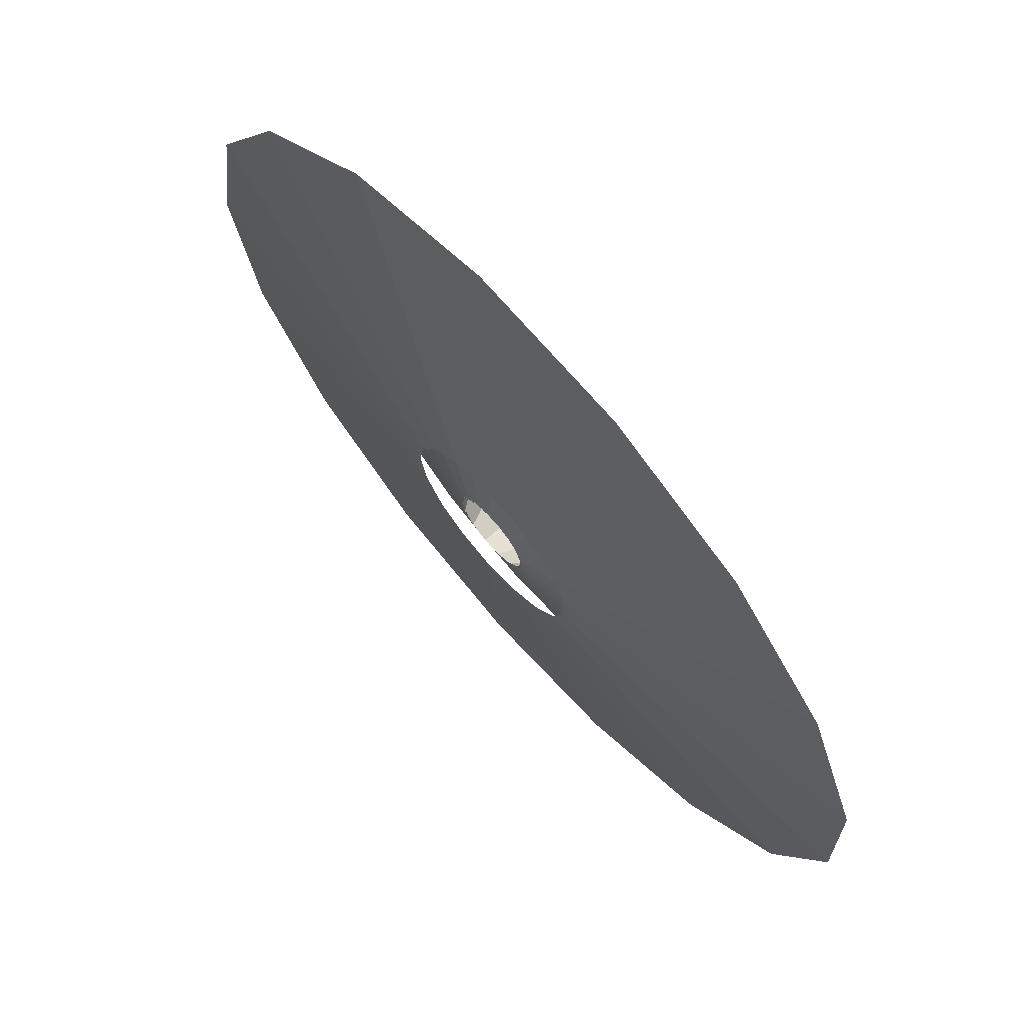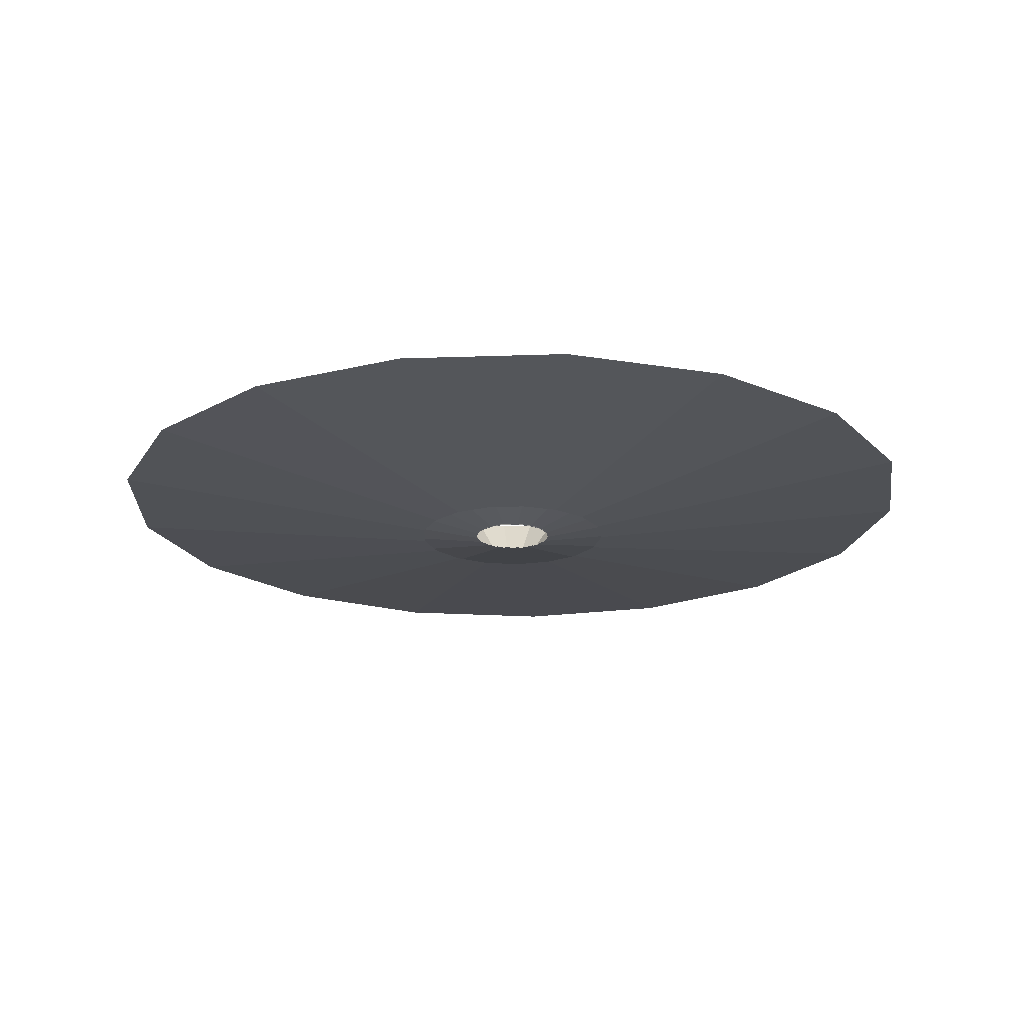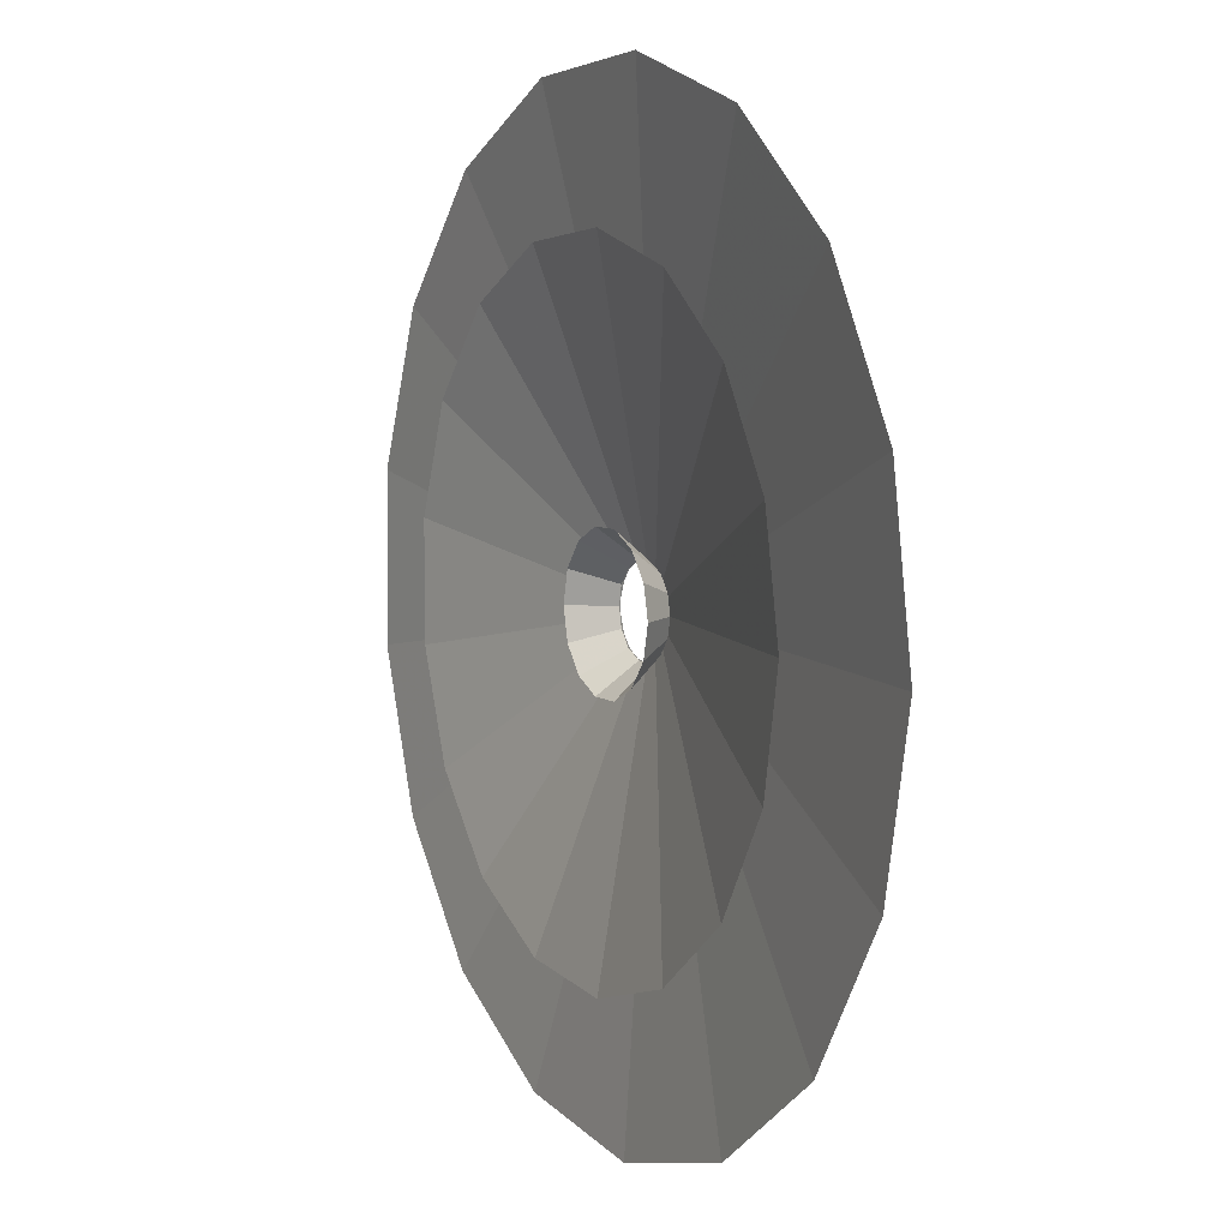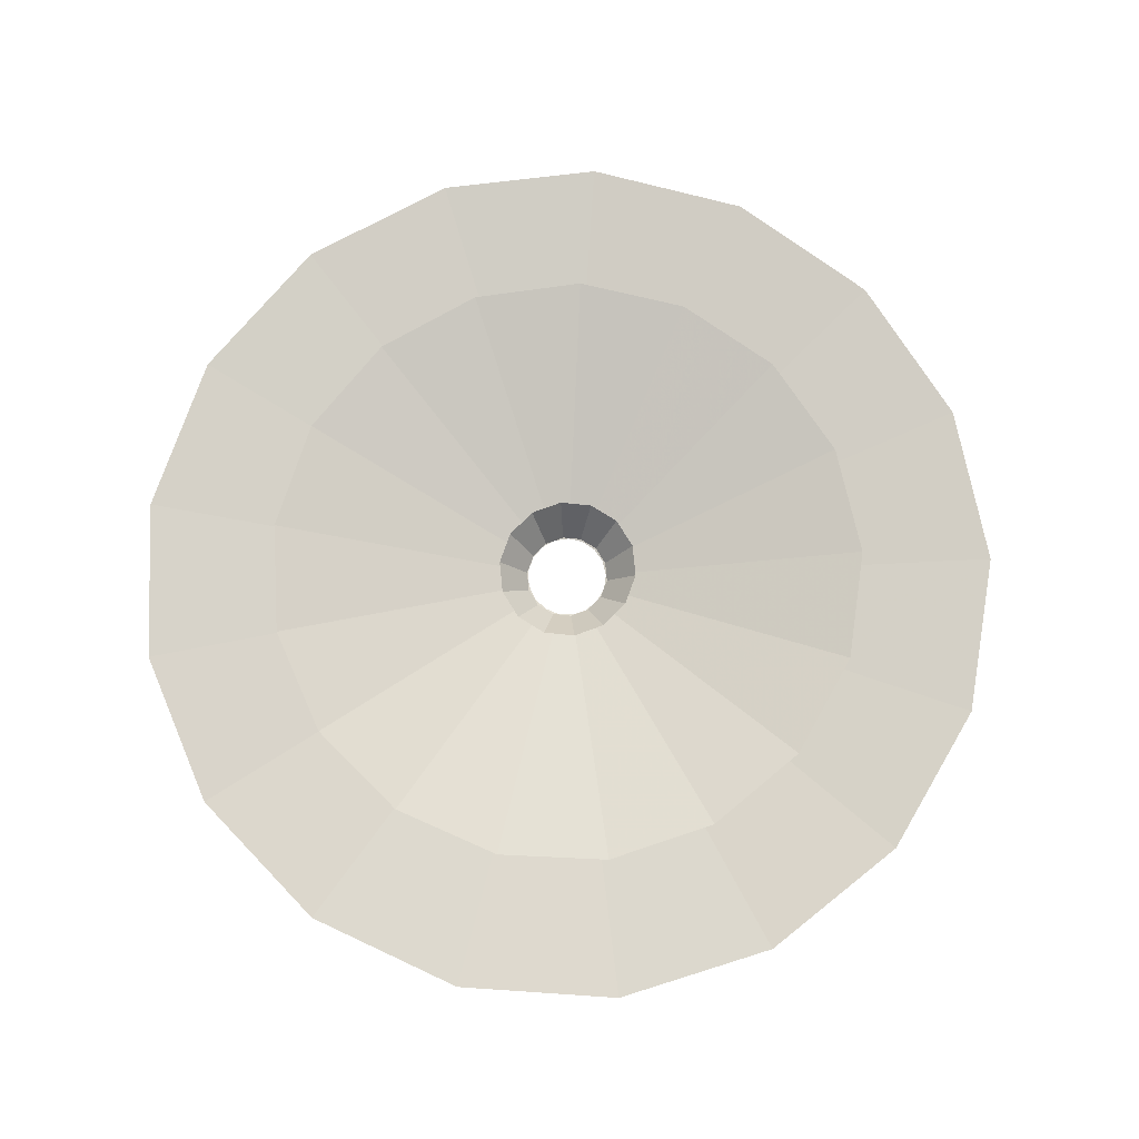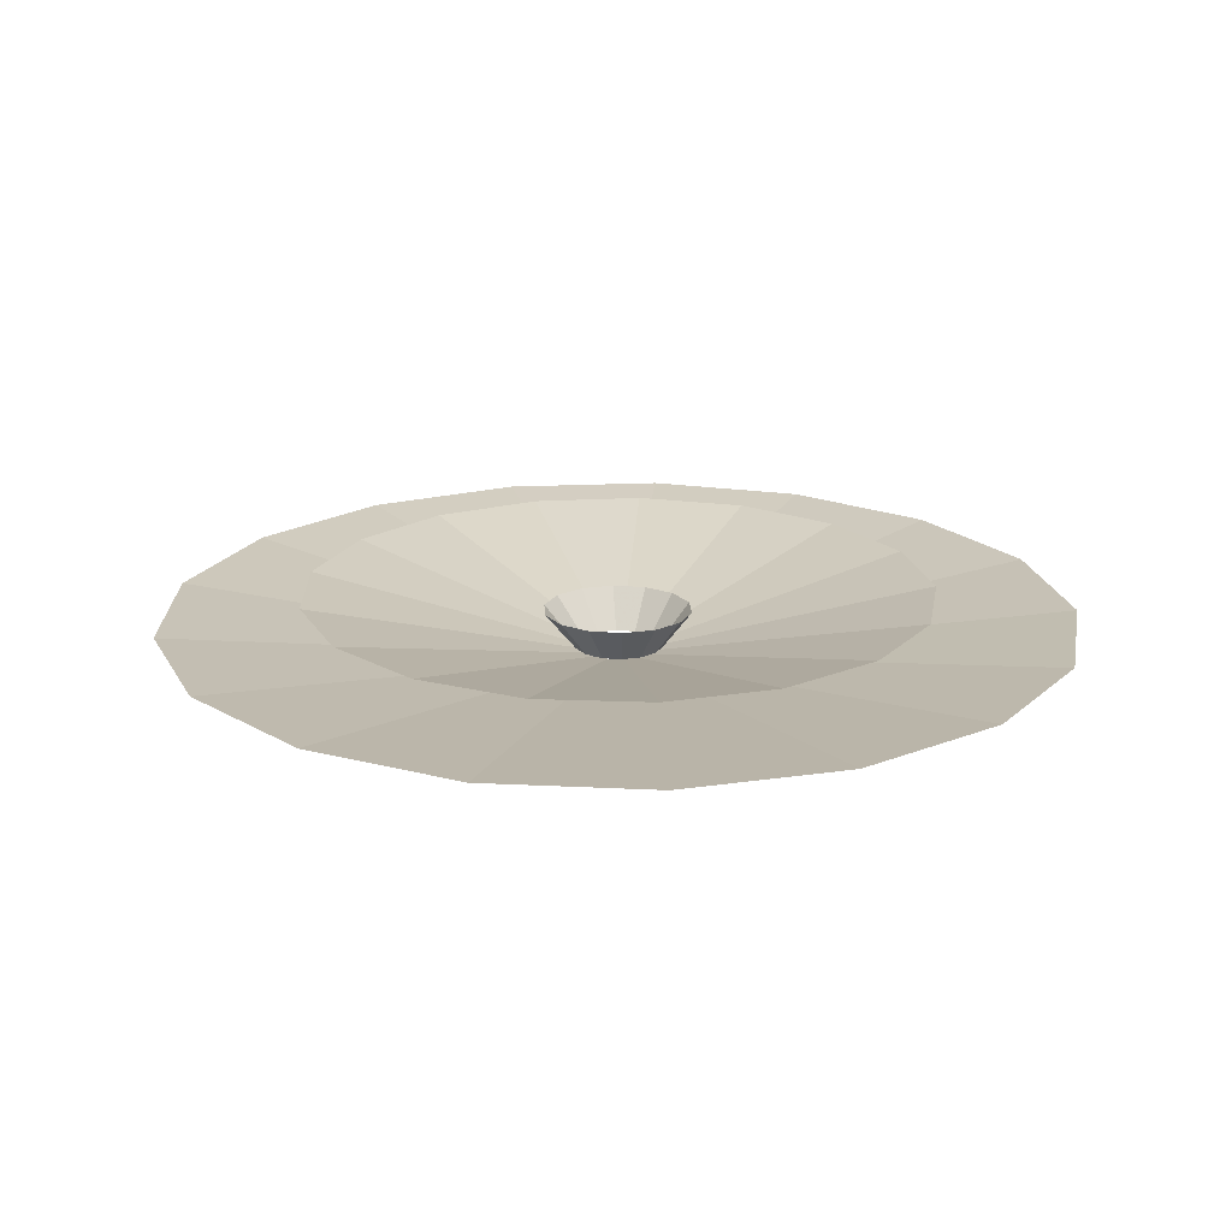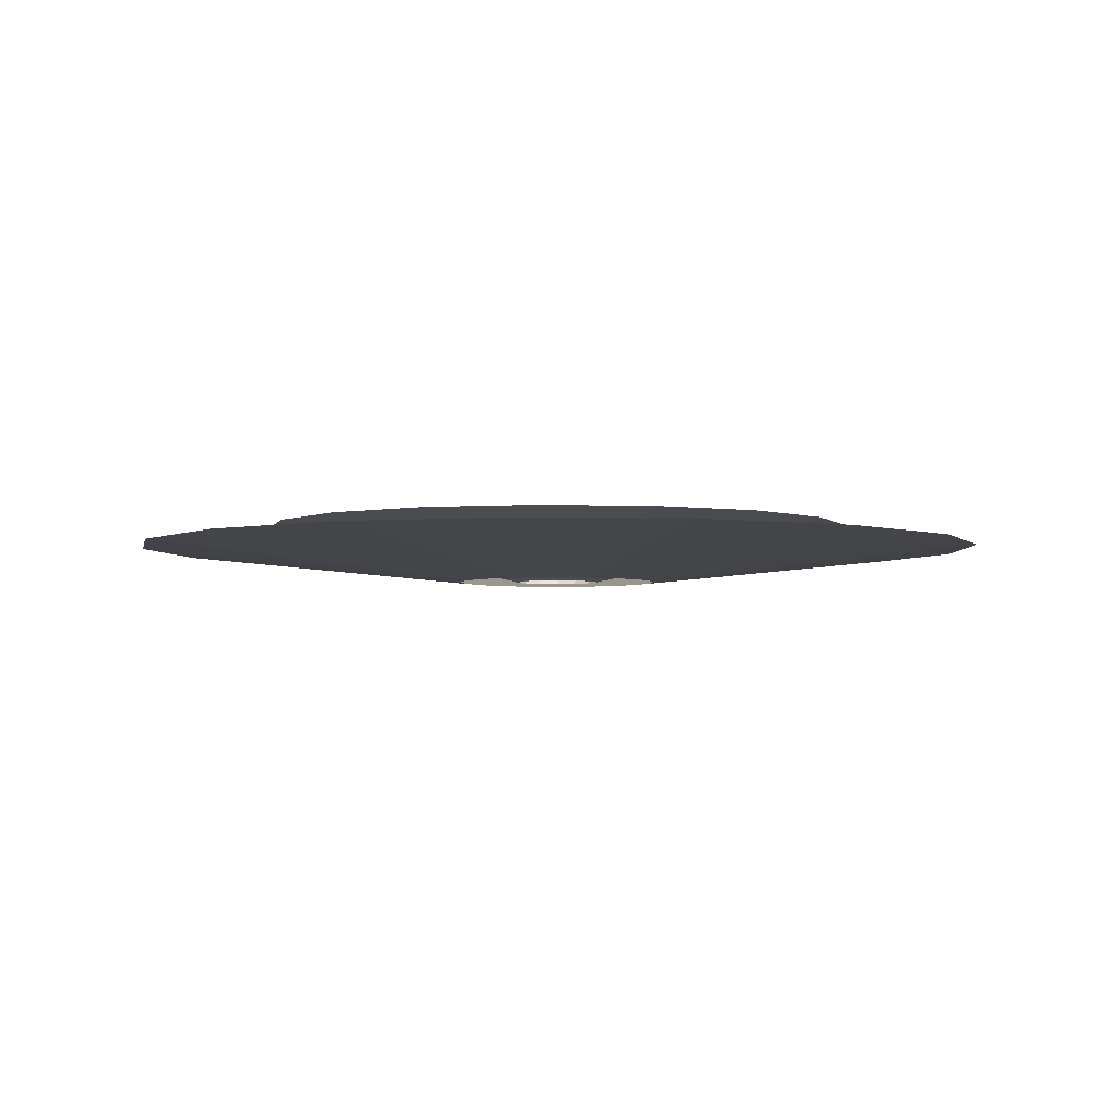
<metadata>
{"format":"obj","ext":"obj","renderer":"f3d","projection":"perspective","resolution":1024,"background":"white","views":[{"elev":69.9,"azim":-131.6,"up":"+Y"},{"elev":-19.6,"azim":82.0,"up":"+Z"},{"elev":6.4,"azim":62.2,"up":"+Y"},{"elev":77.8,"azim":-45.0,"up":"+Z"},{"elev":19.2,"azim":-170.5,"up":"+Z"},{"elev":-3.5,"azim":-139.4,"up":"+Z"}]}
</metadata>
<code>
g Cylinder07
v 17.79 2e-06 2.9e-05
v 16.58 6.425 2.3e-05
v 123.1 47.71 24.95
v 132.1 -5e-06 24.95
v 13.14 11.98 1.4e-05
v 97.6 88.97 24.95
v 7.928 15.92 3e-06
v 58.87 118.2 24.95
v 1.641 17.71 -8e-06
v 12.19 131.5 24.95
v -4.867 17.11 -1.8e-05
v -36.14 127 24.95
v -4.867 17.11 -1.8e-05
v -10.72 14.19 -2.6e-05
v -79.59 105.4 24.95
v -36.14 127 24.95
v -15.12 9.363 -3e-05
v -112.3 69.52 24.95
v -17.48 3.268 -3e-05
v -129.8 24.27 24.95
v -17.48 -3.268 -2.6e-05
v -129.8 -24.27 24.95
v -15.12 -9.363 -1.9e-05
v -112.3 -69.52 24.95
v -10.72 -14.19 -9e-06
v -79.59 -105.4 24.95
v -4.867 -17.11 2e-06
v -36.14 -127 24.95
v 1.641 -17.71 1.3e-05
v 12.19 -131.5 24.95
v 7.928 -15.92 2.2e-05
v 58.87 -118.2 24.95
v 13.14 -11.98 2.9e-05
v 97.6 -88.97 24.95
v 16.58 -6.425 3.1e-05
v 123.1 -47.71 24.95
f 1 2 3
f 3 4 1
f 2 5 6
f 6 3 2
f 5 7 8
f 8 6 5
f 7 9 10
f 10 8 7
f 9 11 12
f 12 10 9
f 13 14 15
f 15 16 13
f 14 17 18
f 18 15 14
f 17 19 20
f 20 18 17
f 19 21 22
f 22 20 19
f 21 23 24
f 24 22 21
f 23 25 26
f 26 24 23
f 25 27 28
f 28 26 25
f 27 29 30
f 30 28 27
f 29 31 32
f 32 30 29
f 31 33 34
f 34 32 31
f 33 35 36
f 36 34 33
f 35 1 4
f 4 36 35
g Cylinder09
v 41.95 15.27 1.9e-05
v 33.6 29.39 7e-06
v 143.6 125.6 15.29
v 179.3 65.26 15.29
v 20.72 39.55 -6e-06
v 88.53 169 15.29
v 5.031 44.36 -1.8e-05
v 21.5 189.6 15.29
v -11.33 43.18 -2.8e-05
v -48.44 184.5 15.29
v -26.17 36.17 -3.4e-05
v -111.8 154.6 15.29
v -26.17 36.17 -3.4e-05
v -37.47 24.28 -3.5e-05
v -160.1 103.8 15.29
v -111.8 154.6 15.29
v -43.71 9.103 -3.2e-05
v -186.8 38.9 15.29
v -44.04 -7.301 -2.4e-05
v -188.2 -31.2 15.29
v -38.43 -22.72 -1.3e-05
v -164.2 -97.09 15.29
v -27.63 -35.07 0
v -118.1 -149.9 15.29
v -13.1 -42.68 1.2e-05
v -55.97 -182.4 15.29
v 3.206 -44.53 2.4e-05
v 13.7 -190.3 15.29
v 19.07 -40.36 3.1e-05
v 81.52 -172.5 15.29
v 32.37 -30.75 3.5e-05
v 138.3 -131.4 15.29
v 41.29 -16.98 3.4e-05
v 176.5 -72.56 15.29
v 44.63 -0.9166 2.8e-05
v 190.8 -3.917 15.29
f 37 38 39
f 39 40 37
f 38 41 42
f 42 39 38
f 41 43 44
f 44 42 41
f 43 45 46
f 46 44 43
f 45 47 48
f 48 46 45
f 49 50 51
f 51 52 49
f 50 53 54
f 54 51 50
f 53 55 56
f 56 54 53
f 55 57 58
f 58 56 55
f 57 59 60
f 60 58 57
f 59 61 62
f 62 60 59
f 61 63 64
f 64 62 61
f 63 65 66
f 66 64 63
f 65 67 68
f 68 66 65
f 67 69 70
f 70 68 67
f 69 71 72
f 72 70 69
f 71 37 40
f 40 72 71
g ??????????01
v 18.5 -0.003736 -0.02116
v 16.67 7.815 -0.01907
v 28.56 13.18 15.84
v 31.65 -0.003731 15.84
v 11.54 14.08 -0.0132
v 19.9 23.76 15.85
v 4.117 17.56 -0.004721
v 7.388 29.62 15.86
v -4.117 17.56 0.004698
v -6.499 29.62 15.88
v -4.117 17.56 0.004698
v -11.54 14.08 0.01319
v -19.01 23.76 15.89
v -6.499 29.62 15.88
v -16.67 7.815 0.01906
v -27.67 13.18 15.9
v -18.5 -0.003736 0.02116
v -30.76 -0.003732 15.91
v -16.67 -7.822 0.01907
v -27.67 -13.19 15.9
v -11.54 -14.09 0.0132
v -19.01 -23.76 15.89
v -4.117 -17.57 0.004721
v -6.499 -29.63 15.88
v 4.117 -17.57 -0.004698
v 7.388 -29.63 15.86
v 11.54 -14.09 -0.01319
v 19.9 -23.76 15.85
v 16.67 -7.822 -0.01906
v 28.56 -13.19 15.84
f 73 74 75
f 75 76 73
f 74 77 78
f 78 75 74
f 77 79 80
f 80 78 77
f 79 81 82
f 82 80 79
f 83 84 85
f 85 86 83
f 84 87 88
f 88 85 84
f 87 89 90
f 90 88 87
f 89 91 92
f 92 90 89
f 91 93 94
f 94 92 91
f 93 95 96
f 96 94 93
f 95 97 98
f 98 96 95
f 97 99 100
f 100 98 97
f 99 101 102
f 102 100 99
f 101 73 76
f 76 102 101

</code>
